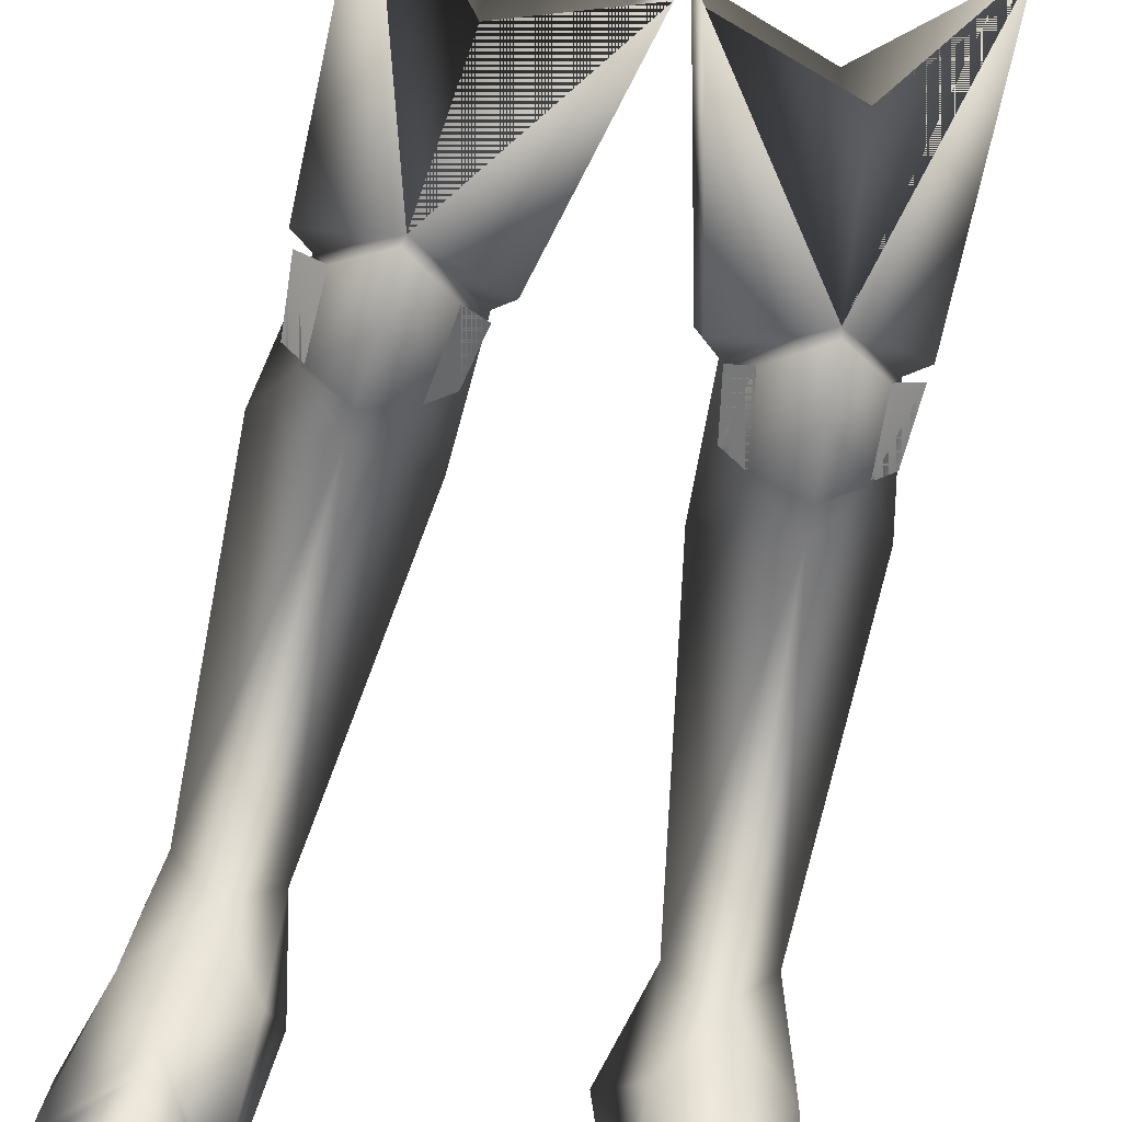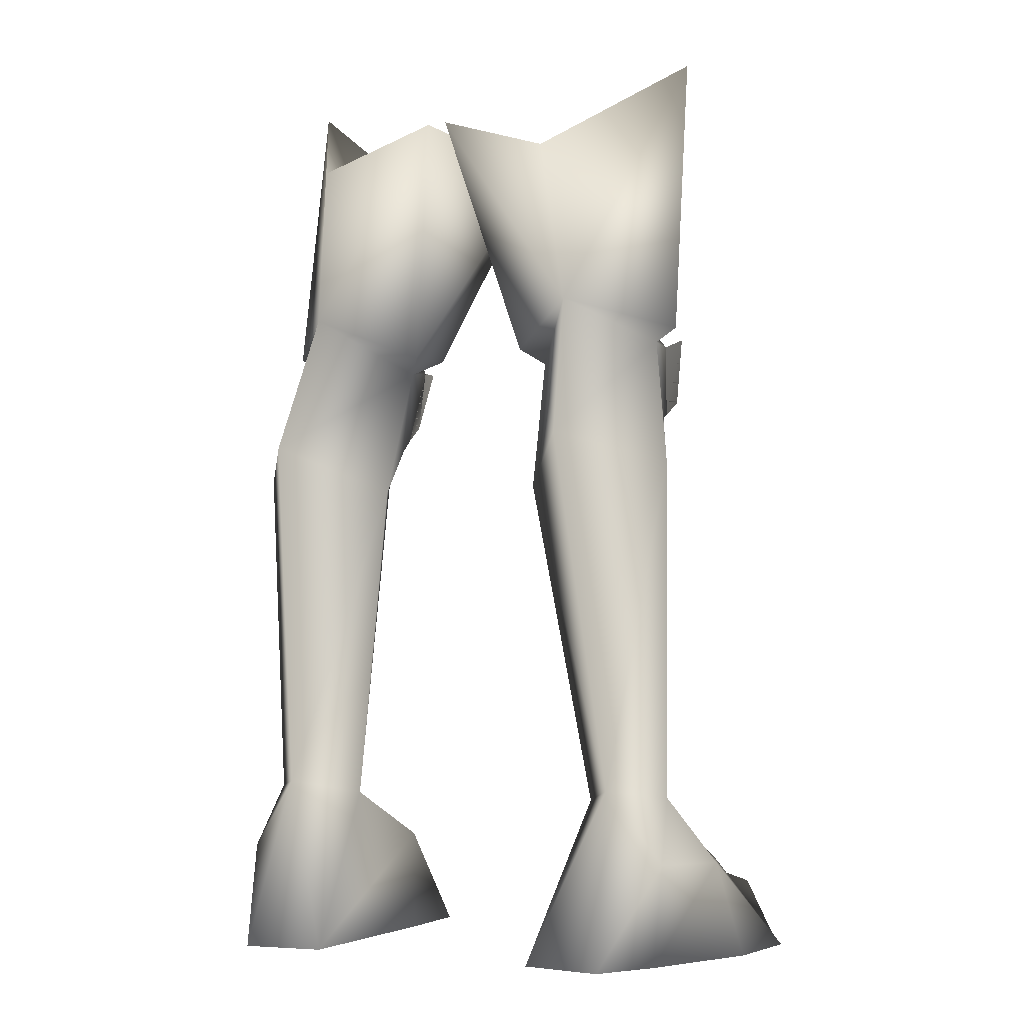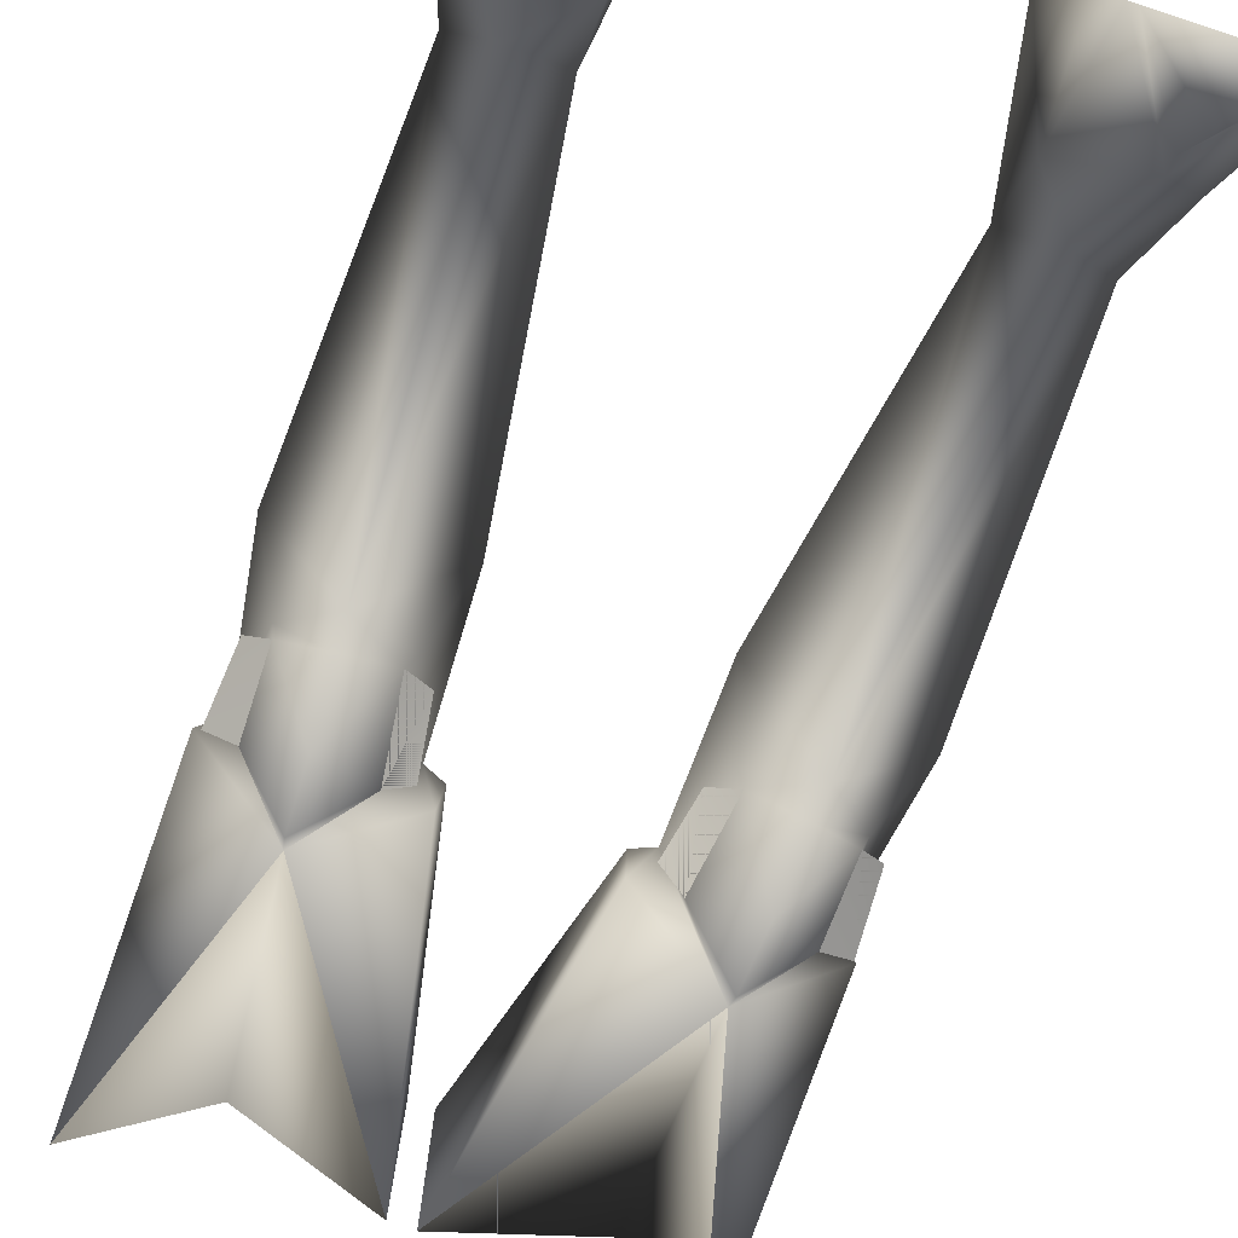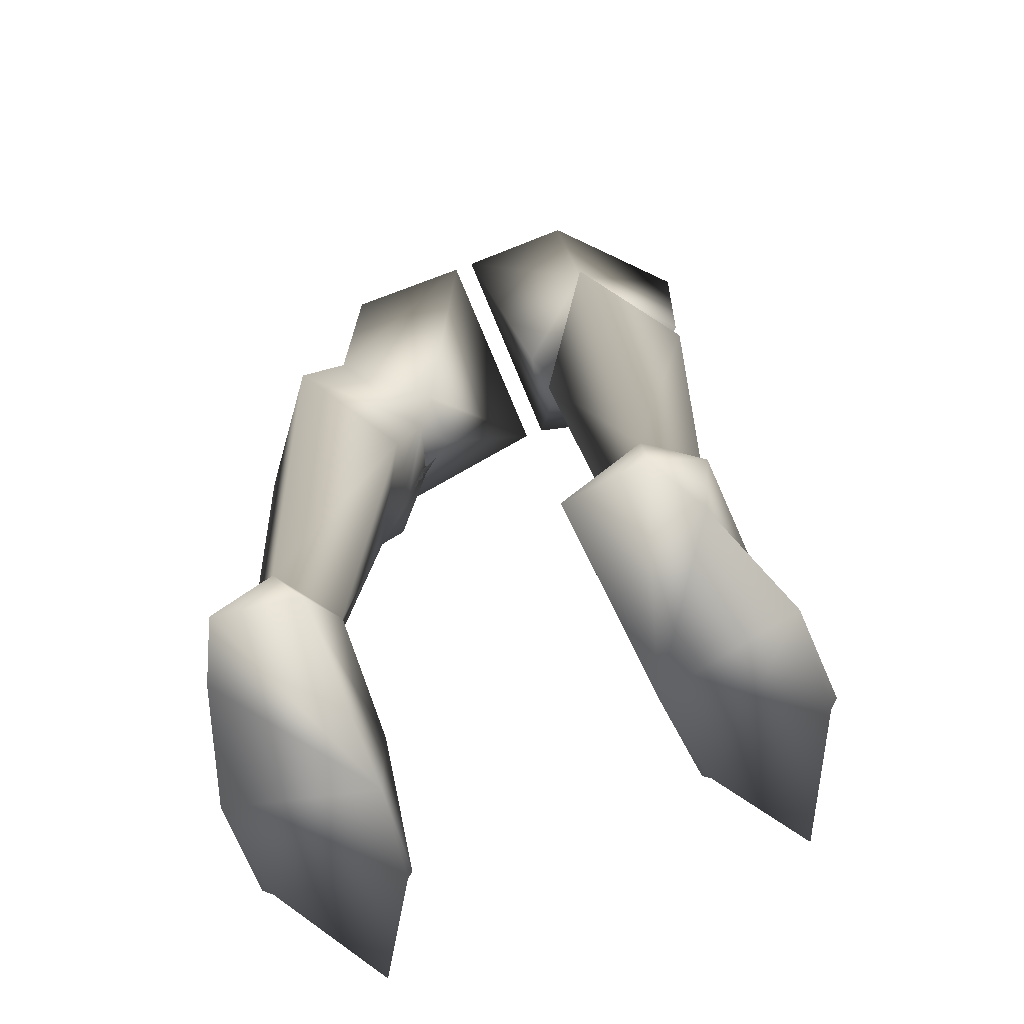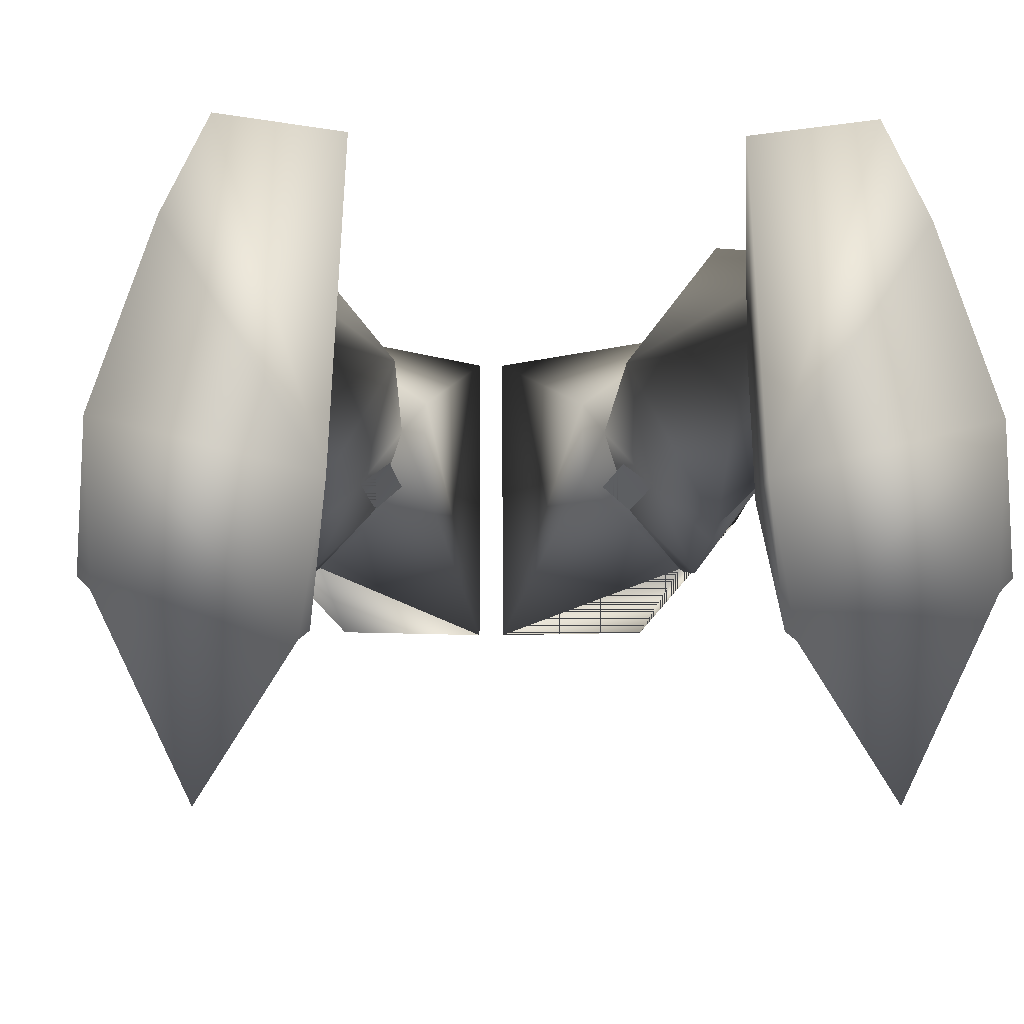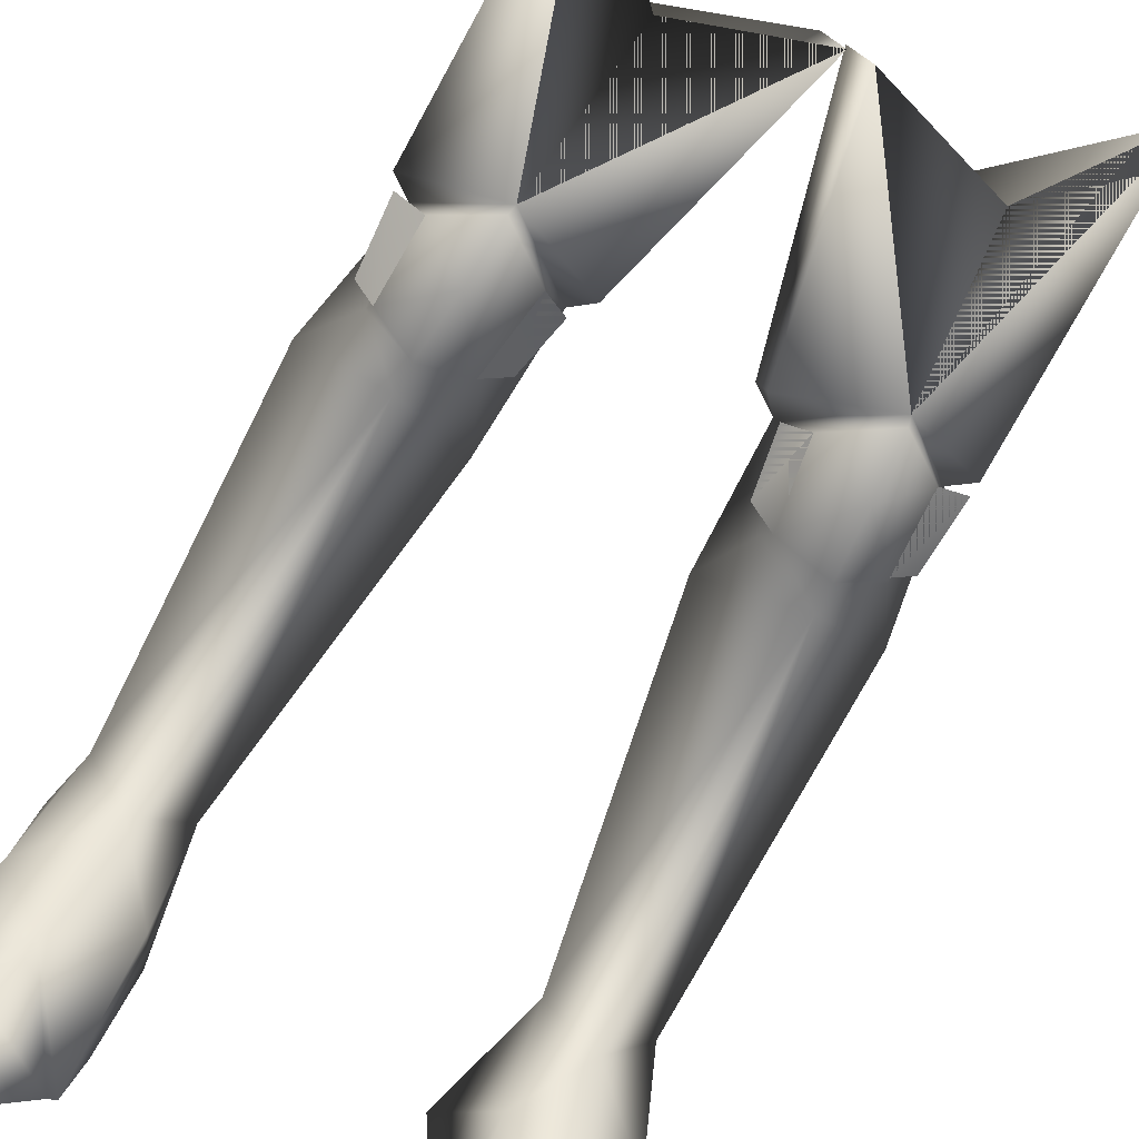
<metadata>
{"format":"obj","ext":"obj","renderer":"f3d","projection":"perspective","resolution":1024,"background":"white","views":[{"elev":-75.8,"azim":168.0,"up":"+Z"},{"elev":-4.3,"azim":28.8,"up":"+Y"},{"elev":-79.0,"azim":-20.1,"up":"+Z"},{"elev":-64.9,"azim":21.6,"up":"+Y"},{"elev":-4.6,"azim":-2.7,"up":"+Z"},{"elev":-78.4,"azim":152.0,"up":"+Z"}]}
</metadata>
<code>
v 6.867 14.21 0.0605
v 5.38 4.857 1.059
v 6.642 4.629 -0.325
v 4.681 14.93 2.894
v 2.549 13.69 0.1245
v 4.023 4.457 -0.6943
v 6.507 26.47 -2.39
v 3.724 23.46 1.847
v 0.2914 24.63 1.464
v 7.011 2.835 0.8372
v 6.642 4.629 -0.325
v 5.38 4.857 1.059
v 4.023 4.457 -0.6943
v 3.477 0 2.322
v 5.842 0 2.643
v 6.741 0 0.8623
v 6.642 4.629 -0.325
v 7.149 2.63 -2.66
v 5.417 4.365 -2.252
v 3.981 2.961 -3.857
v 4.023 4.457 -0.6943
v 5.908 2.486 -5.464
v 7.011 2.835 0.8372
v 5.912 2.082 -5.779
v 5.966 1.576 -7.909
v 4.289 0 -6.495
v 3.702 23.45 -5.432
v 0.2943 24.57 -5.457
v 3.3 15.59 -2.418
v 4.635 14.72 -3.4
v 5.417 4.365 -2.252
v 3.138 15.39 -1.918
v 3.477 0 2.322
v 3.825 -0 -3.656
v 6.741 0 0.8623
v 7.985 -0 -2.627
v 8.069 -0.0001 -5.406
v 7.837 0 -5.654
v 4.088 -0.0001 -6.336
v 6.075 0.0001 -9.335
v 5.863 15.73 -1.927
v 4.599 15.47 -3.662
v 3.825 -0 -3.656
v 5.842 0 2.643
v 3.477 0 2.322
v 6.741 0 0.8623
v 4.289 0 -6.495
v 7.985 -0 -2.627
v 7.837 0 -5.654
v 6.075 0.0001 -9.335
v 4.088 -0.0001 -6.336
v 8.069 -0.0001 -5.406
v 5.752 15.91 -2.405
v 6.319 16.14 -1.893
v 5.752 15.91 -2.405
v 2.647 15.9 -1.907
v 3.3 15.59 -2.418
v -6.867 14.21 0.0605
v -6.642 4.629 -0.325
v -5.38 4.857 1.059
v -4.681 14.93 2.894
v -4.023 4.457 -0.6943
v -2.549 13.69 0.1245
v -6.507 26.47 -2.39
v -3.724 23.46 1.847
v -0.2913 24.63 1.464
v -6.823 2.835 0.8372
v -5.38 4.857 1.059
v -6.642 4.629 -0.325
v -4.023 4.457 -0.6943
v -3.477 0 2.322
v -5.842 0 2.643
v -6.741 0 0.8623
v -6.642 4.629 -0.325
v -5.417 4.365 -2.252
v -7.337 2.63 -2.66
v -3.981 2.961 -3.857
v -4.023 4.457 -0.6943
v -5.908 2.486 -5.464
v -6.823 2.835 0.8372
v -5.912 2.082 -5.779
v -4.289 0 -6.495
v -5.966 1.576 -7.909
v -3.702 23.45 -5.432
v -0.2939 24.57 -5.457
v -3.3 15.59 -2.418
v -4.635 14.72 -3.4
v -5.417 4.365 -2.252
v -3.138 15.39 -1.918
v -3.477 0 2.322
v -3.825 -0 -3.656
v -6.741 0 0.8623
v -7.985 -0 -2.627
v -8.069 -0.0001 -5.406
v -7.837 0 -5.654
v -6.075 0.0001 -9.335
v -4.088 0 -6.336
v -5.863 15.73 -1.927
v -4.599 15.47 -3.662
v -3.825 -0 -3.656
v -3.477 0 2.322
v -5.842 0 2.643
v -6.741 0 0.8623
v -4.289 0 -6.495
v -7.985 -0 -2.627
v -7.837 0 -5.654
v -6.075 0.0001 -9.335
v -4.088 0 -6.336
v -8.069 -0.0001 -5.406
v -5.752 15.91 -2.405
v -6.319 16.14 -1.893
v -5.752 15.91 -2.405
v -2.647 15.9 -1.907
v -3.3 15.59 -2.418
v 5.752 15.91 -2.405
v 6.319 16.14 -1.893
v 2.647 15.9 -1.907
v 3.3 15.59 -2.418
v -5.752 15.91 -2.405
v -6.319 16.14 -1.893
v -2.647 15.9 -1.907
v -3.3 15.59 -2.418
v -3.724 23.46 1.847
v -6.507 26.47 -2.39
v -0.2913 24.63 1.464
v -3.702 23.45 -5.432
v -0.2939 24.57 -5.457
v 6.507 26.47 -2.39
v 3.724 23.46 1.847
v 0.2914 24.63 1.464
v 0.2943 24.57 -5.457
v 3.702 23.45 -5.432
v 4.247 18.97 1.442
v 2.351 17.49 -1.024
v 4.247 18.97 1.442
v 6.626 18.29 -1.161
v 4.247 18.97 1.442
v 4.247 18.97 1.442
v 2.351 17.49 -1.024
v 1.871 17.89 -0.31
v 4.247 18.97 1.442
v 6.069 17.88 -1.003
v 2.351 17.49 -1.024
v 4.247 18.97 1.442
v 1.871 17.89 -0.31
v 6.626 18.29 -1.161
v 4.247 18.97 1.442
v 6.069 17.88 -1.003
v 6.069 17.88 -1.003
v 4.247 18.97 1.442
v 2.959 17.79 -2.803
v 4.318 18.87 -4.165
v 4.408 17.24 -4.304
v 4.256 19.12 -4.091
v 4.408 17.24 -4.304
v 2.959 17.79 -2.803
v 4.318 18.87 -4.165
v 5.67 17.97 -2.544
v 4.408 17.24 -4.304
v 4.256 19.12 -4.091
v 4.256 19.12 -4.091
v 6.626 18.29 -1.161
v 1.871 17.89 -0.31
v 1.873 18 -2.078
v 4.256 19.12 -4.091
v 6.43 18.05 -2.033
v 5.67 17.97 -2.544
v 2.307 17.46 -2.291
v 2.959 17.79 -2.803
v -2.351 17.49 -1.024
v -4.247 18.97 1.442
v -6.626 18.29 -1.161
v -4.247 18.97 1.442
v -1.779 17.89 -0.31
v -6.069 17.88 -1.003
v -2.351 17.49 -1.024
v -6.069 17.88 -1.003
v -2.959 17.79 -2.803
v -4.408 17.24 -4.304
v -4.318 18.87 -4.165
v -4.256 19.12 -4.091
v -5.67 17.97 -2.544
v -1.873 18 -2.078
v -4.256 19.12 -4.091
v -6.43 18.05 -2.033
v -5.67 17.97 -2.544
v -2.353 17.62 -2.291
v -2.959 17.79 -2.803
v 6.43 18.05 -2.033
v 5.67 17.97 -2.544
v 2.959 17.79 -2.803
v 2.307 17.46 -2.291
v -6.43 18.05 -2.033
v -5.67 17.97 -2.544
v -2.959 17.79 -2.803
v -2.353 17.62 -2.291
v -4.256 19.12 -4.091
v 4.256 19.12 -4.091
g defaultobject
f 1 2 3
f 1 4 2
f 2 5 6
f 2 4 5
f 4 133 134
f 7 8 135
f 136 7 137
f 9 138 8
f 5 4 139
f 10 11 12
f 13 14 12
f 14 15 12
f 9 140 141
f 15 16 10
f 12 15 10
f 4 1 142
f 143 144 145
f 146 147 148
f 4 149 150
f 151 152 153
f 17 18 19
f 20 21 19
f 20 19 22
f 17 23 18
f 24 25 26
f 27 154 28
f 155 29 156
f 157 158 159
f 30 1 3
f 6 30 31
f 30 5 32
f 33 20 34
f 33 21 20
f 35 36 18
f 18 37 22
f 27 7 160
f 161 7 162
f 9 28 163
f 30 3 31
f 6 5 30
f 38 25 24
f 19 18 22
f 34 20 39
f 18 36 37
f 38 40 25
f 20 22 39
f 26 25 40
f 26 22 24
f 22 26 39
f 24 37 38
f 37 24 22
f 35 18 23
f 41 1 30
f 42 29 153
f 43 44 45
f 43 46 44
f 47 48 43
f 49 47 50
f 49 48 47
f 43 51 47
f 48 49 52
f 43 48 46
f 140 164 143
f 165 158 152
f 165 152 151
f 151 134 165
f 29 134 151
f 30 32 29
f 30 29 42
f 41 30 42
f 136 148 154
f 142 41 53
f 142 53 158
f 165 142 158
f 53 42 153
f 158 53 153
f 32 134 29
f 32 5 134
f 142 1 41
f 53 41 42
f 54 55 166
f 167 166 55
f 168 169 56
f 57 56 169
f 58 59 60
f 58 60 61
f 60 62 63
f 60 63 61
f 61 170 171
f 172 173 64
f 173 65 64
f 173 66 65
f 63 170 61
f 67 68 69
f 70 68 71
f 71 68 72
f 174 66 173
f 72 67 73
f 68 67 72
f 61 175 58
f 176 174 173
f 172 177 173
f 61 171 175
f 178 179 180
f 74 75 76
f 77 75 78
f 79 76 75
f 74 76 80
f 81 82 83
f 181 84 85
f 179 178 86
f 180 179 182
f 87 59 58
f 62 88 87
f 87 89 63
f 90 91 77
f 90 77 78
f 92 76 93
f 76 79 94
f 181 64 84
f 172 64 181
f 181 85 183
f 87 88 59
f 62 87 63
f 95 83 96
f 77 79 75
f 97 79 77
f 76 94 93
f 81 83 95
f 91 97 77
f 82 96 83
f 82 81 79
f 79 97 82
f 81 95 94
f 94 79 81
f 92 80 76
f 98 87 58
f 99 179 86
f 100 101 102
f 100 102 103
f 104 100 105
f 106 107 104
f 106 104 105
f 100 104 108
f 105 109 106
f 100 103 105
f 170 178 184
f 184 180 182
f 184 178 180
f 181 183 176
f 86 178 170
f 87 86 89
f 87 99 86
f 98 99 87
f 184 182 175
f 175 110 98
f 175 182 110
f 181 177 172
f 110 179 99
f 182 179 110
f 89 86 170
f 89 170 63
f 175 98 58
f 110 99 98
f 111 185 112
f 186 112 185
f 187 113 188
f 114 188 113
f 189 115 116
f 115 189 190
f 117 191 192
f 191 117 118
f 119 193 120
f 193 119 194
f 195 121 196
f 121 195 122
f 174 85 66
f 28 164 140
f 123 197 124
f 125 197 123
f 126 197 127
f 124 197 126
f 127 197 125
f 128 198 129
f 129 198 130
f 131 198 132
f 132 198 128
f 130 198 131
f 164 154 143
f 28 154 164
f 183 174 176
f 183 85 174

</code>
